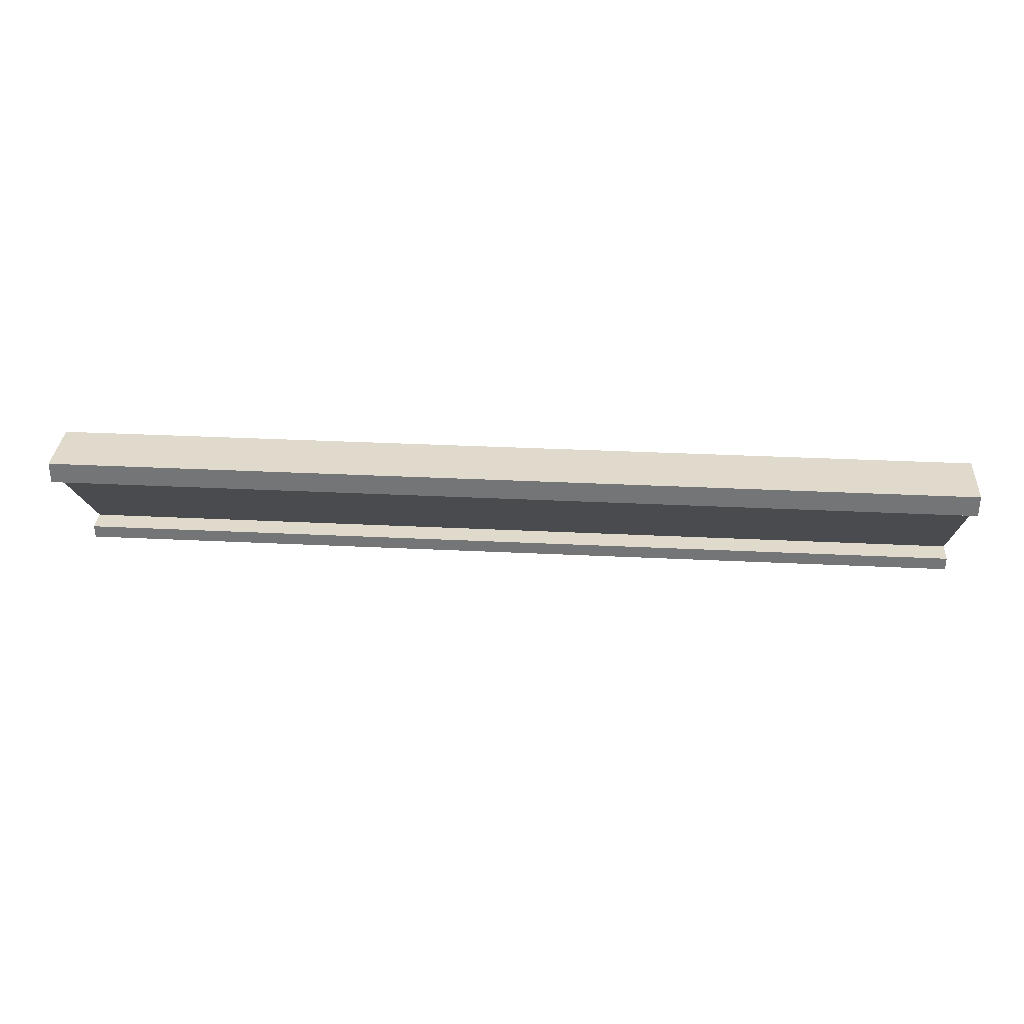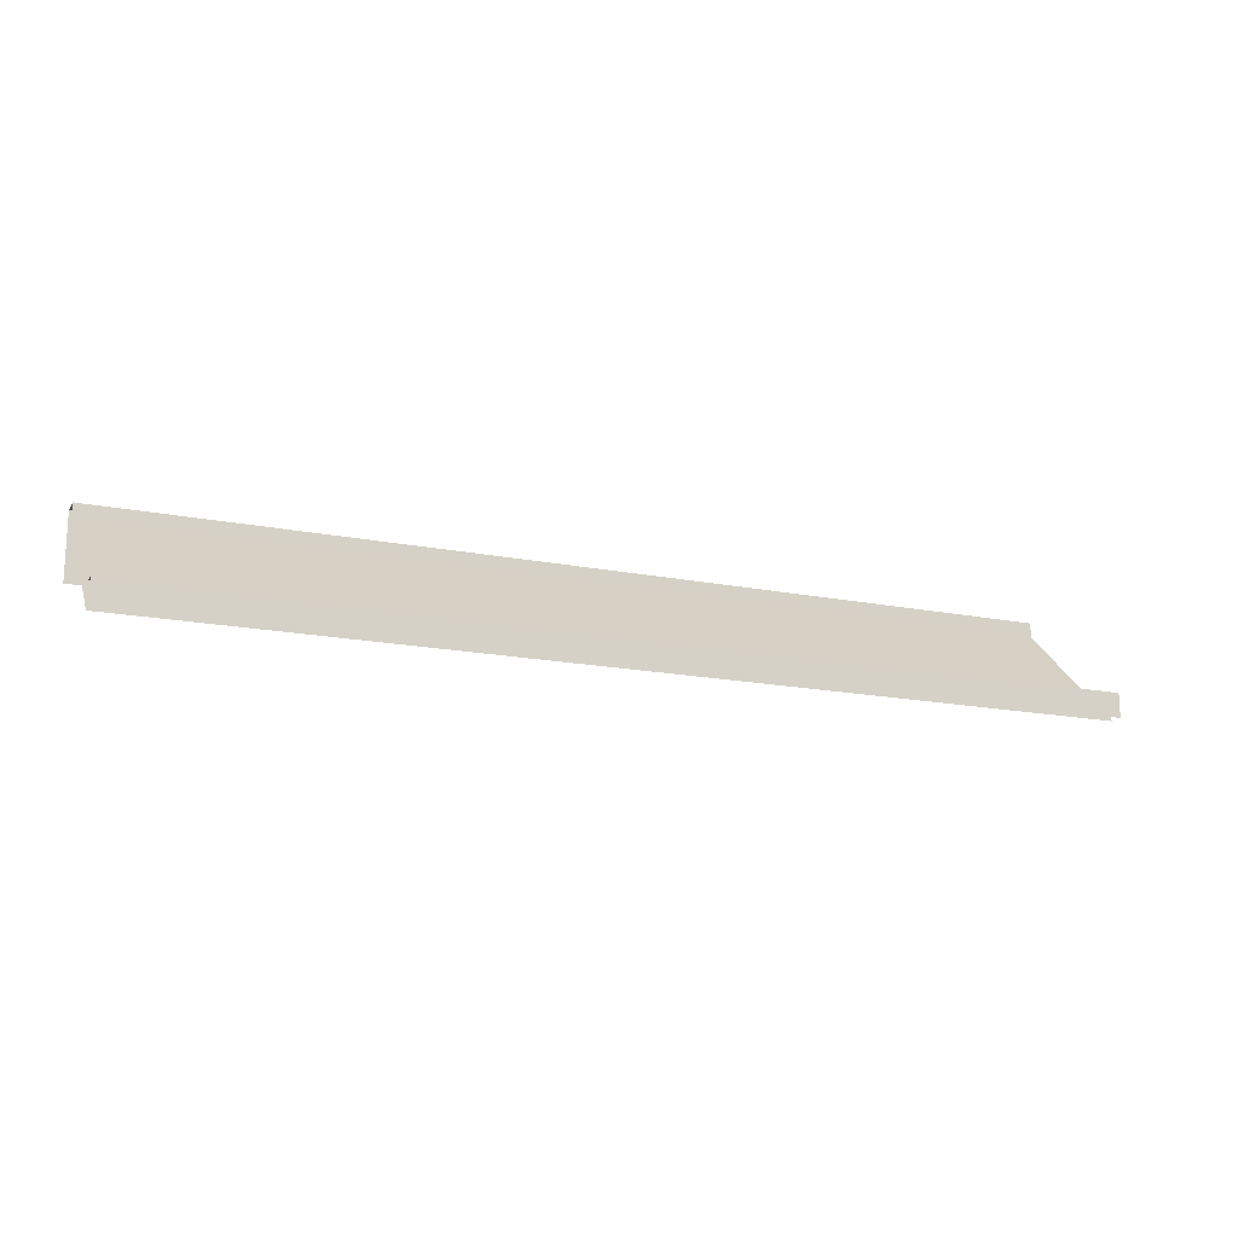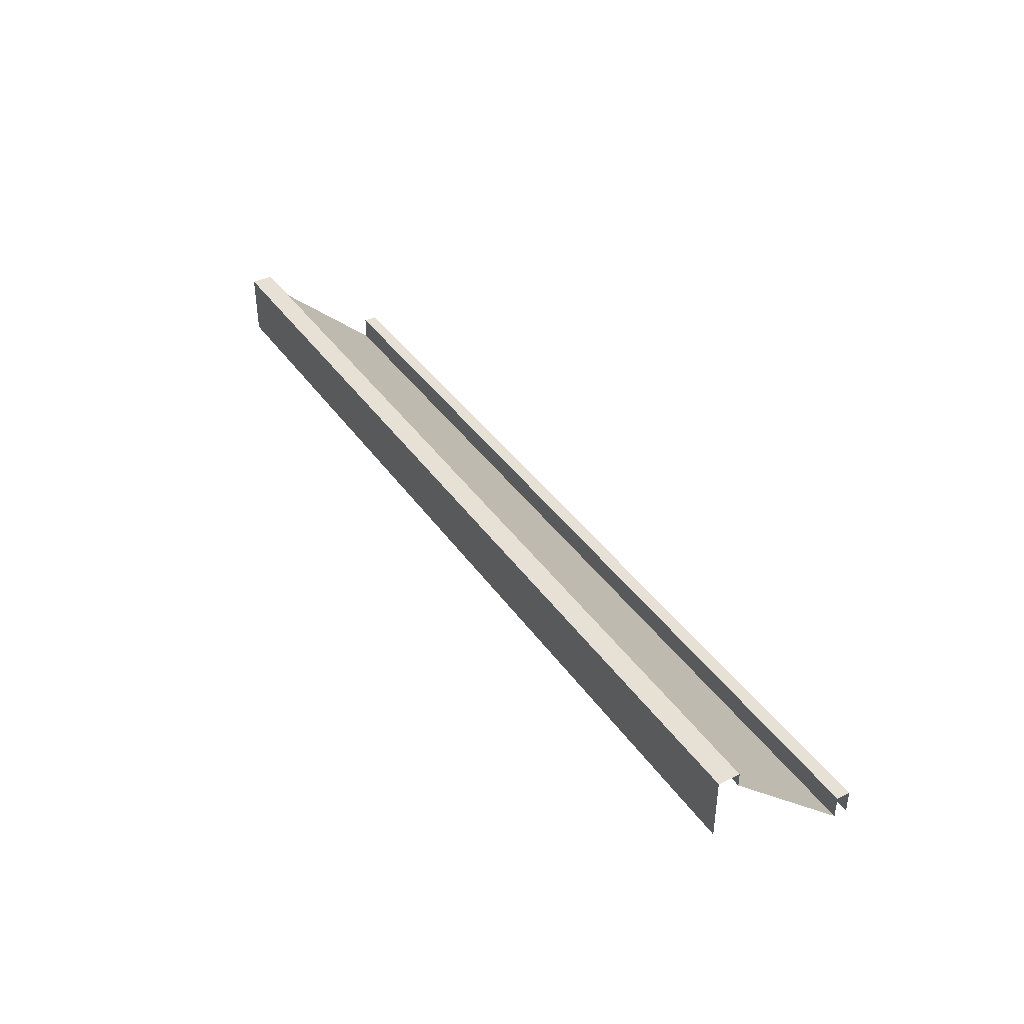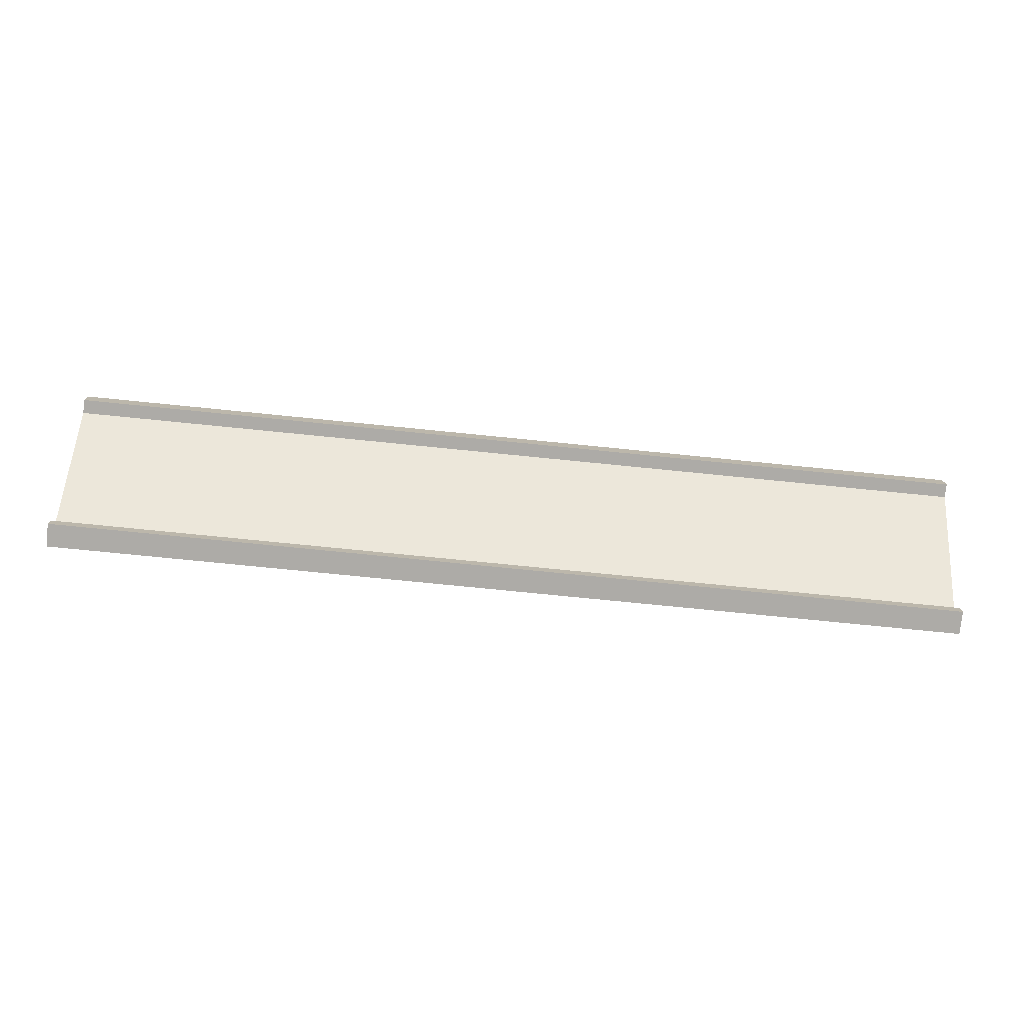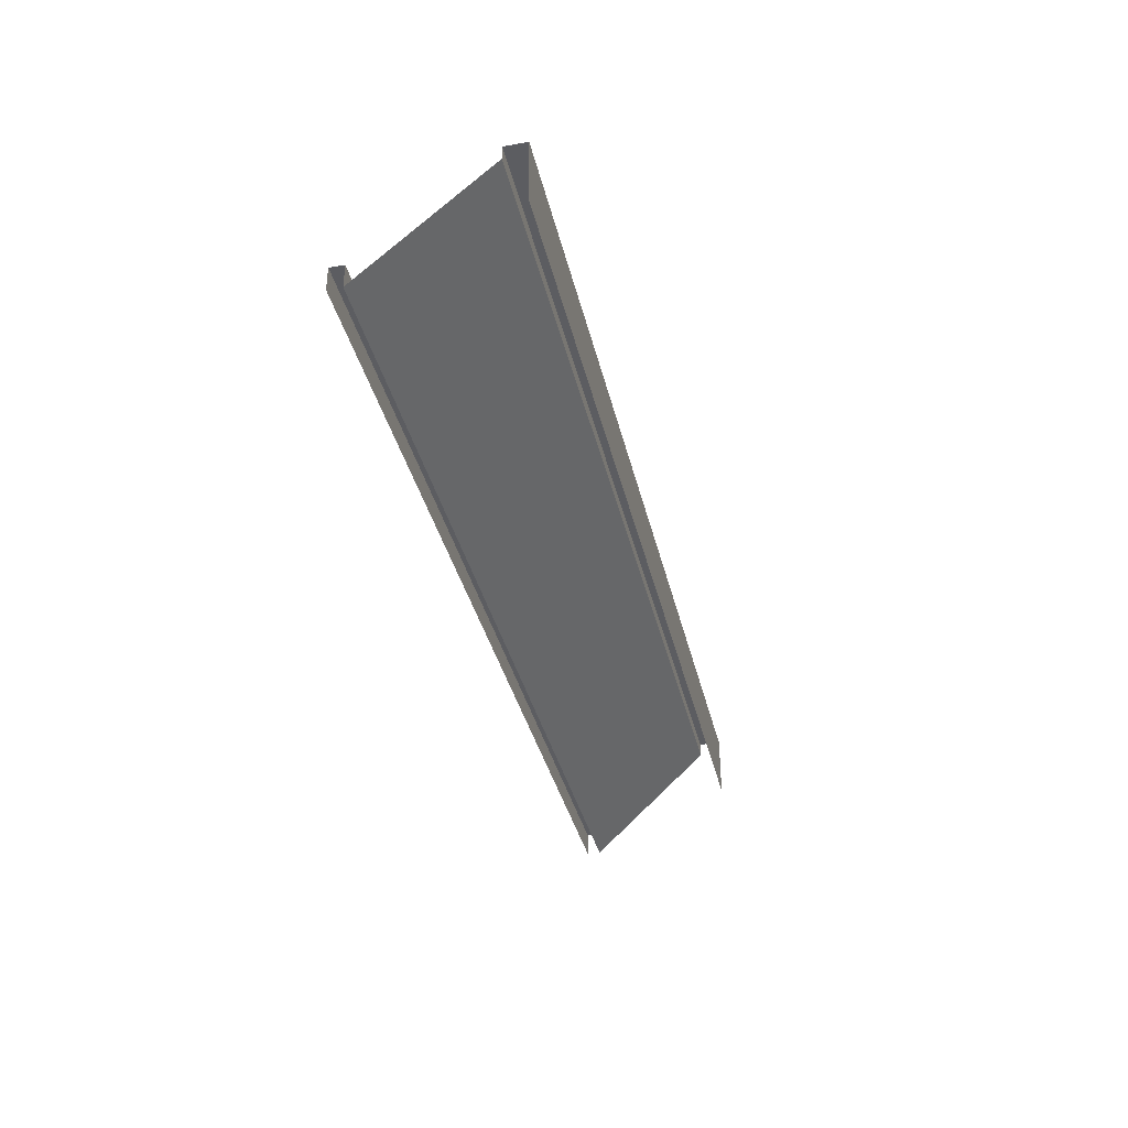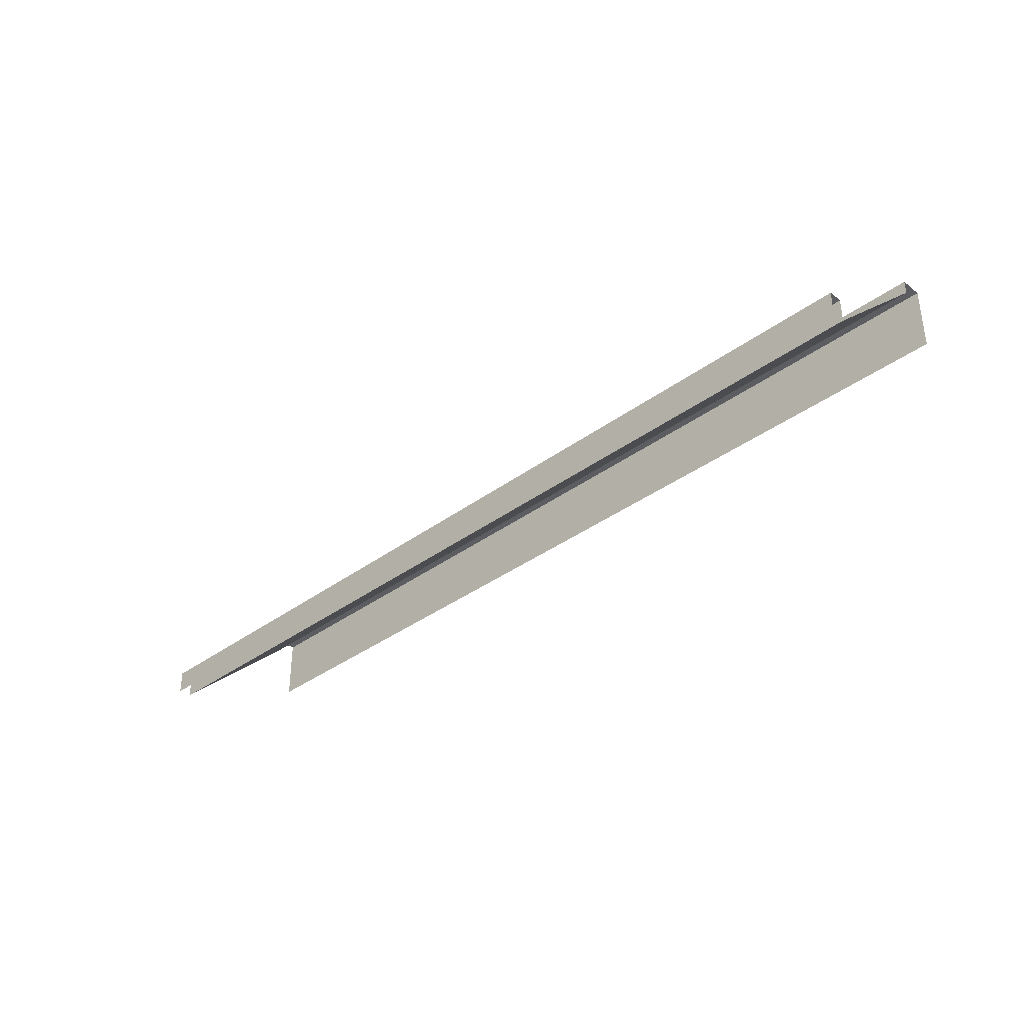
<metadata>
{"format":"obj","ext":"obj","renderer":"f3d","projection":"perspective","resolution":1024,"background":"white","views":[{"elev":33.0,"azim":3.9,"up":"+Y"},{"elev":-16.3,"azim":-22.7,"up":"+Z"},{"elev":39.3,"azim":-121.2,"up":"+Z"},{"elev":-76.4,"azim":-5.7,"up":"+Y"},{"elev":-36.4,"azim":102.9,"up":"+Z"},{"elev":-35.5,"azim":44.6,"up":"+Z"}]}
</metadata>
<code>
g default
v 0 65.45 54.4
v 0 6.588 0
v 0 6.588 11.46
v 0 0 11.46
v 0 65.45 61.18
v 0 76.01 61.18
v -450 65.45 54.4
v -450 6.588 0
v -450 6.588 11.46
v -450 0 11.46
v -450 65.45 61.18
v -450 76.01 61.18
v -450 0 0
v 0 0 0
v -450 76.01 30.24
v 0 76.01 30.24
g polySurface118 Trim_Export
f 1 7 8 2
f 8 9 3 2
f 9 10 4 3
f 1 5 11 7
f 5 6 12 11
f 10 13 14 4
f 6 16 15 12

</code>
